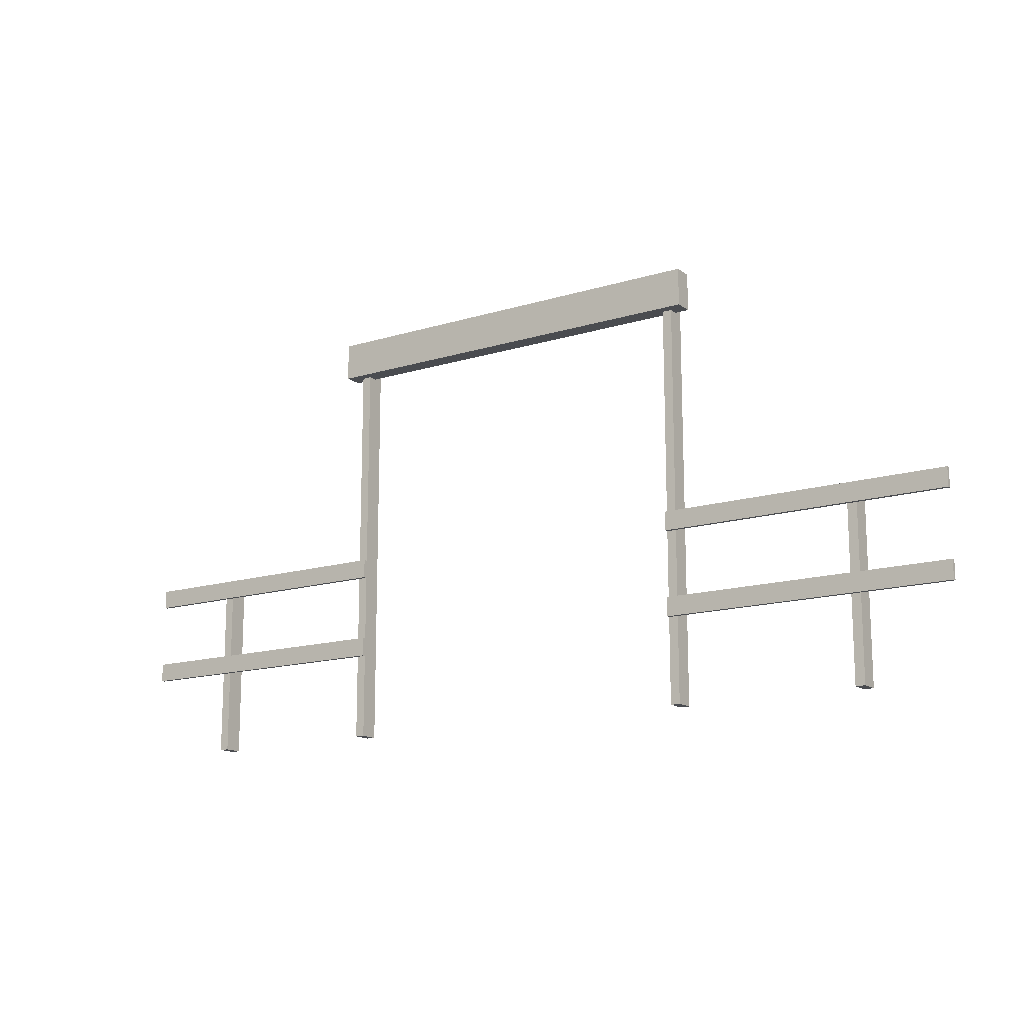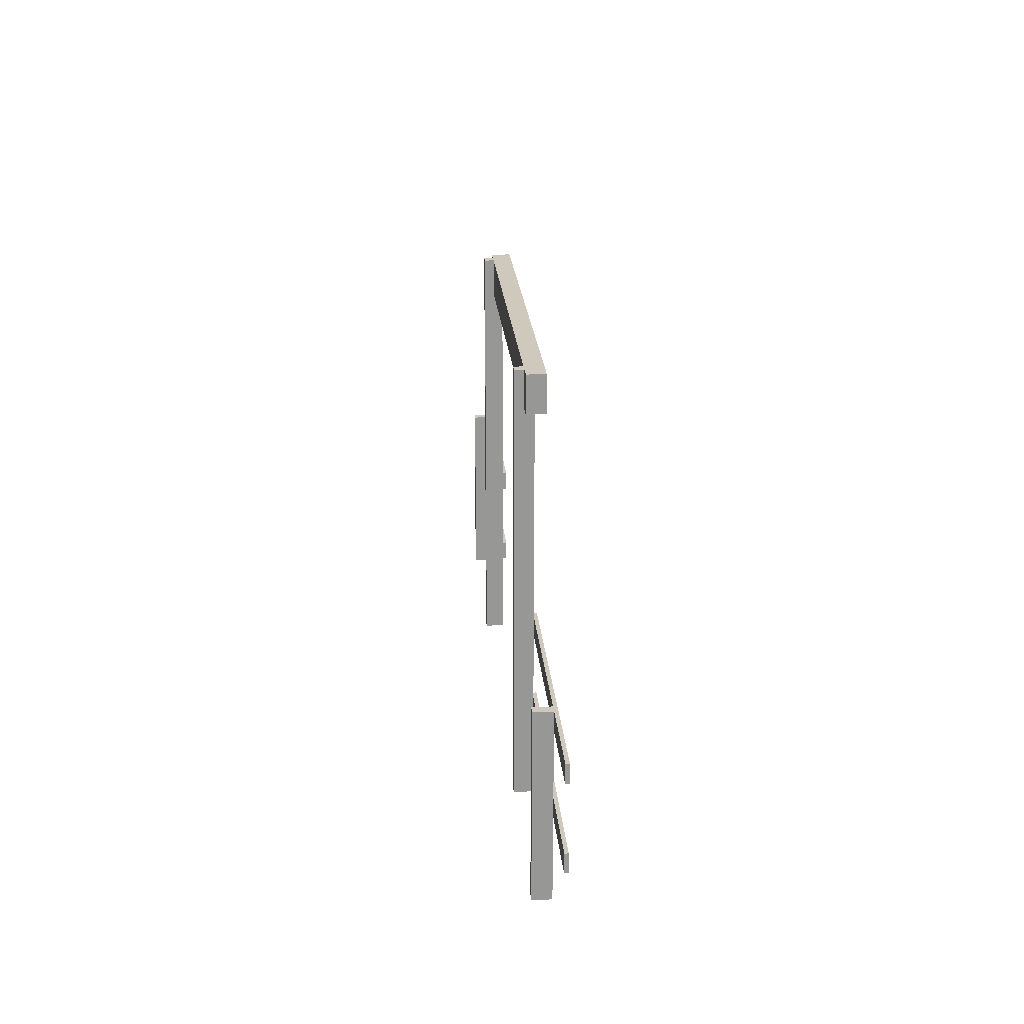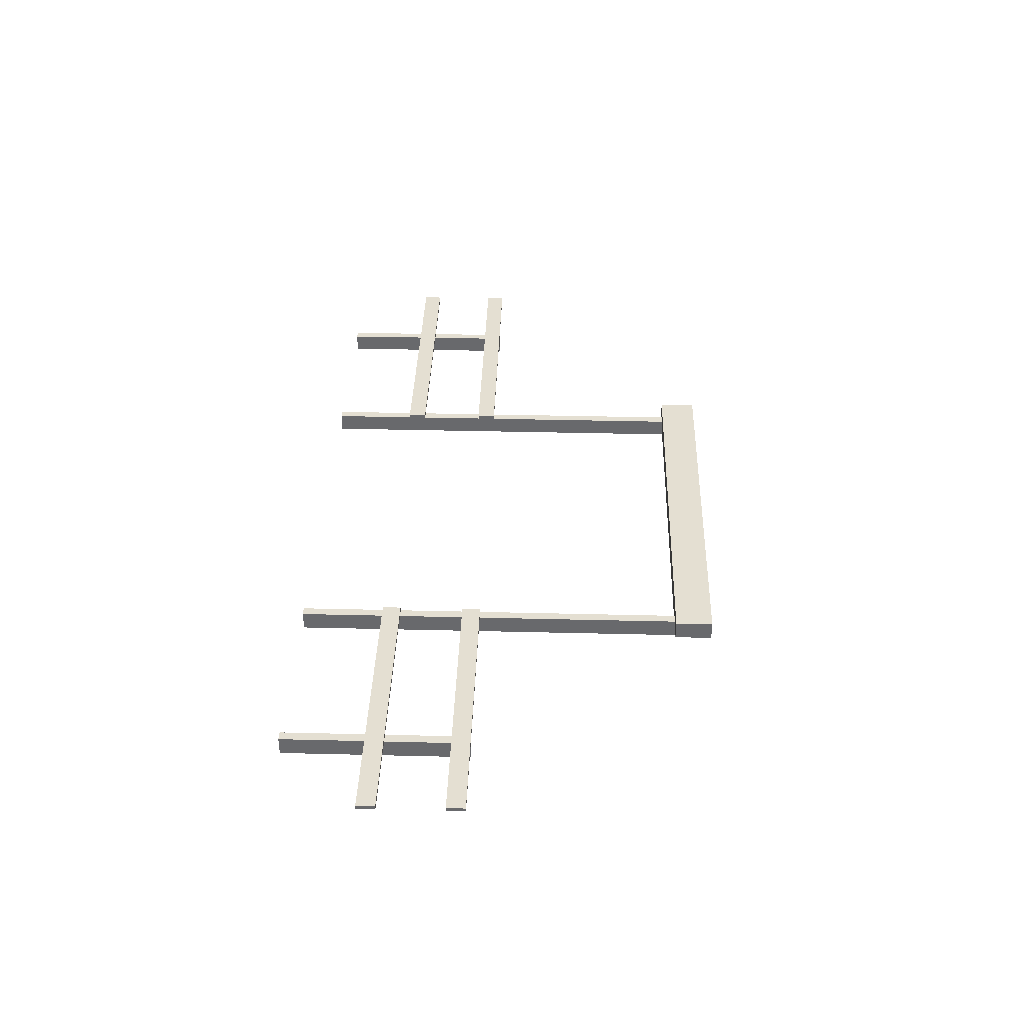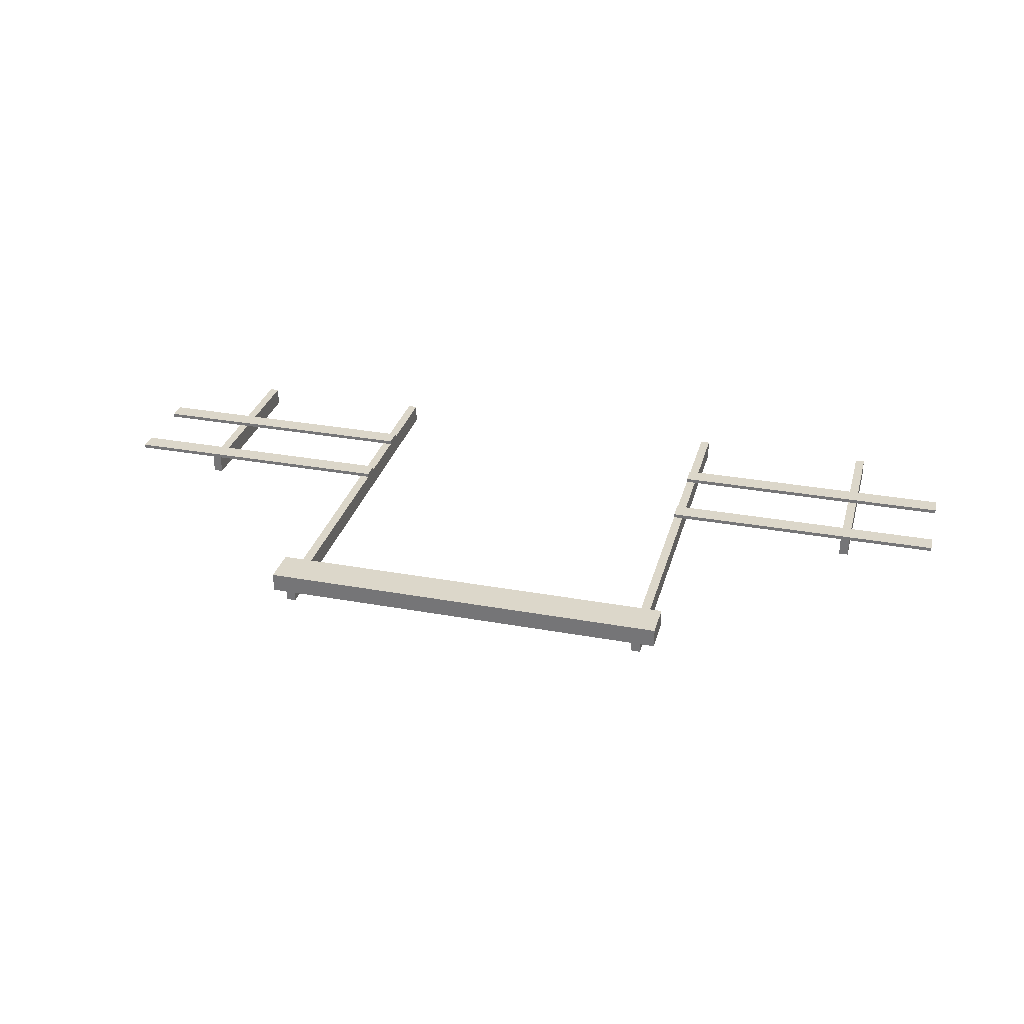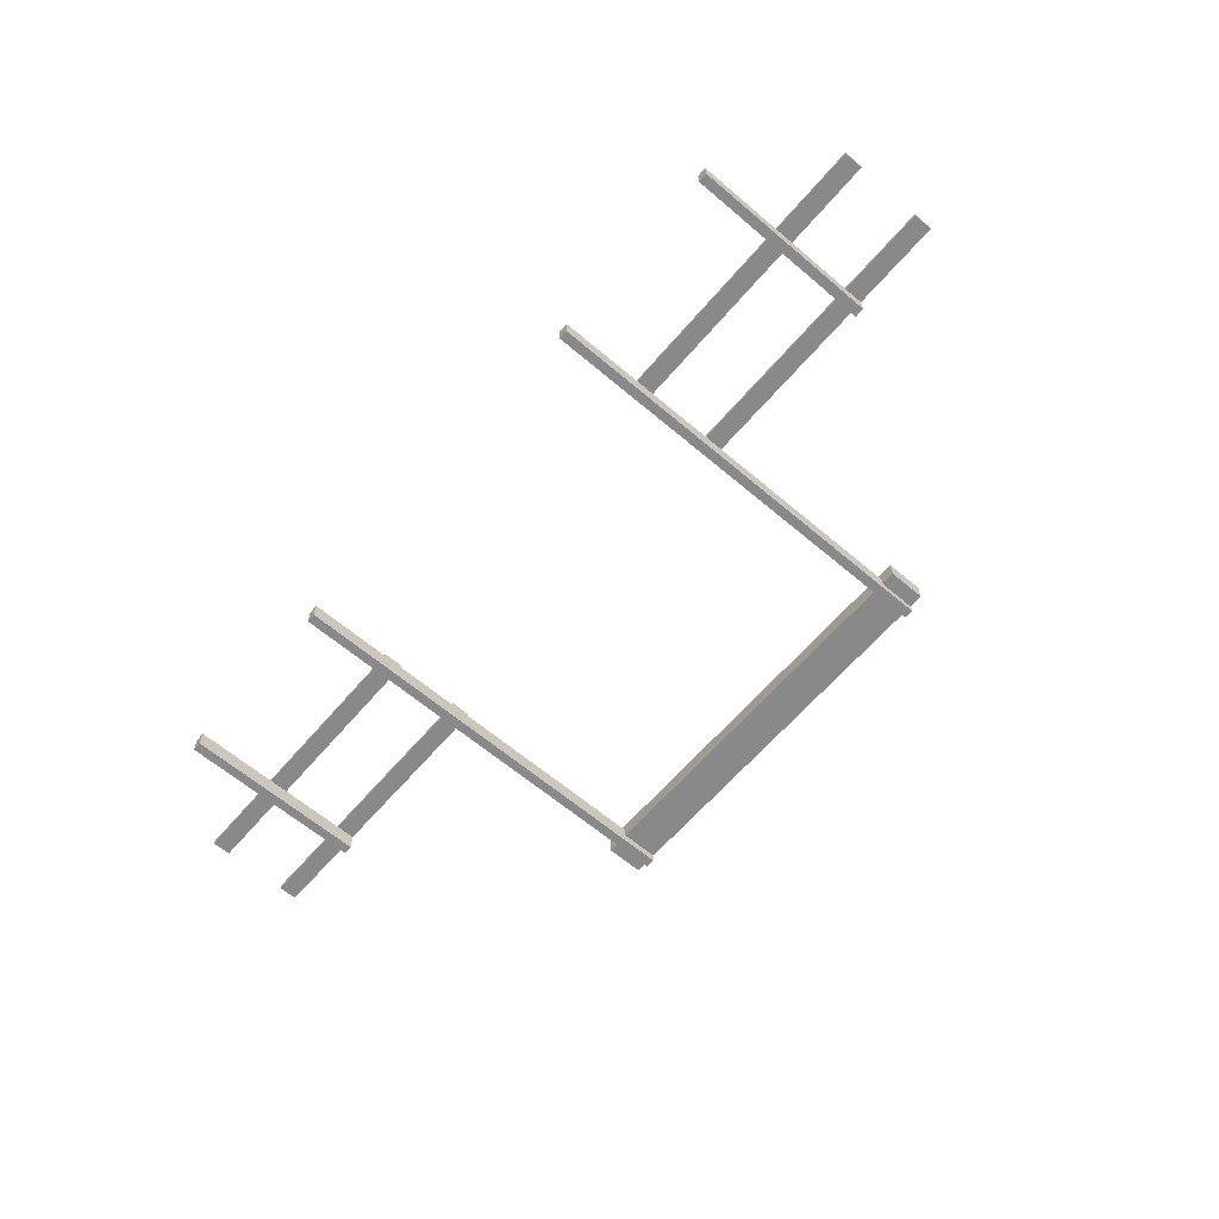
<metadata>
{"format":"obj","ext":"obj","renderer":"f3d","projection":"perspective","resolution":1024,"background":"white","views":[{"elev":-14.8,"azim":-146.5,"up":"+Z"},{"elev":22.3,"azim":85.3,"up":"+Z"},{"elev":37.1,"azim":-88.2,"up":"+Y"},{"elev":30.5,"azim":14.8,"up":"+Y"},{"elev":-63.2,"azim":-130.6,"up":"+Y"}]}
</metadata>
<code>
v -1.1 0.1 2.1
v -1.1 0.1 2.3
v -1.1 0 2.1
v -1.1 0 2.3
v 1.1 0 2.3
v 1.1 0.1 2.3
v 1.1 0 2.1
v 1.1 0.1 2.1
v 2.5 0.07 0.9
v 2.5 0.05 0.9
v -2.5 0.05 0.9
v -2.5 0.07 0.9
v 2.5 0.07 1
v 2.5 0.05 1
v -2.5 0.05 1
v -2.5 0.07 1
v 1.025 -0.05 0
v 0.975 -0.05 0
v 0.975 0.05 0
v 1.025 0.05 0
v 1.025 -0.05 2.3
v 0.975 -0.05 2.3
v 0.975 0.05 2.3
v 1.025 0.05 2.3
v -0.975 -0.05 0
v -1.025 -0.05 0
v -1.025 0.05 0
v -0.975 0.05 0
v -0.975 -0.05 2.3
v -1.025 -0.05 2.3
v -1.025 0.05 2.3
v -0.975 0.05 2.3
v 2.5 0.07 0.45
v 2.5 0.05 0.45
v -2.5 0.05 0.45
v -2.5 0.07 0.45
v 2.5 0.07 0.55
v 2.5 0.05 0.55
v -2.5 0.05 0.55
v -2.5 0.07 0.55
v -1.975 -0.05 0
v -2.025 -0.05 0
v -2.025 0.05 0
v -1.975 0.05 0
v -1.975 -0.05 1
v -2.025 -0.05 1
v -2.025 0.05 1
v -1.975 0.05 1
v 2.025 -0.05 0
v 1.975 -0.05 0
v 1.975 0.05 0
v 2.025 0.05 0
v 2.025 -0.05 1
v 1.975 -0.05 1
v 1.975 0.05 1
v 2.025 0.05 1
v 0.975 0.05 1
v -0.975 0.05 1
v -0.975 0.05 0.9
v 0.975 0.05 0.9
v -0.975 0.07 1
v 0.975 0.07 1
v 0.975 0.07 0.9
v -0.975 0.07 0.9
v 0.975 0.05 0.55
v -0.975 0.05 0.55
v -0.975 0.05 0.45
v 0.975 0.05 0.45
v -0.975 0.07 0.55
v 0.975 0.07 0.55
v 0.975 0.07 0.45
v -0.975 0.07 0.45
f 3 4 2 1
f 8 7 3 1
f 5 4 3 7
f 2 4 5 6
f 2 6 8 1
f 6 5 7 8
f 13 14 10 9
f 58 15 11 59
f 15 16 12 11
f 62 13 9 63
f 64 59 11 12
f 62 57 14 13
f 21 22 18 17
f 22 23 19 18
f 23 24 20 19
f 24 21 17 20
f 17 18 19 20
f 24 23 22 21
f 29 30 26 25
f 30 31 27 26
f 31 32 28 27
f 32 29 25 28
f 25 26 27 28
f 32 31 30 29
f 37 38 34 33
f 66 39 35 67
f 39 40 36 35
f 70 37 33 71
f 72 67 35 36
f 70 65 38 37
f 45 46 42 41
f 46 47 43 42
f 47 48 44 43
f 48 45 41 44
f 41 42 43 44
f 48 47 46 45
f 53 54 50 49
f 54 55 51 50
f 55 56 52 51
f 56 53 49 52
f 49 50 51 52
f 56 55 54 53
f 14 57 60 10
f 16 61 64 12
f 9 10 60 63
f 16 15 58 61
f 38 65 68 34
f 67 72 69 66
f 40 69 72 36
f 59 64 61 58
f 33 34 68 71
f 68 65 70 71
f 40 39 66 69
f 60 57 62 63

</code>
